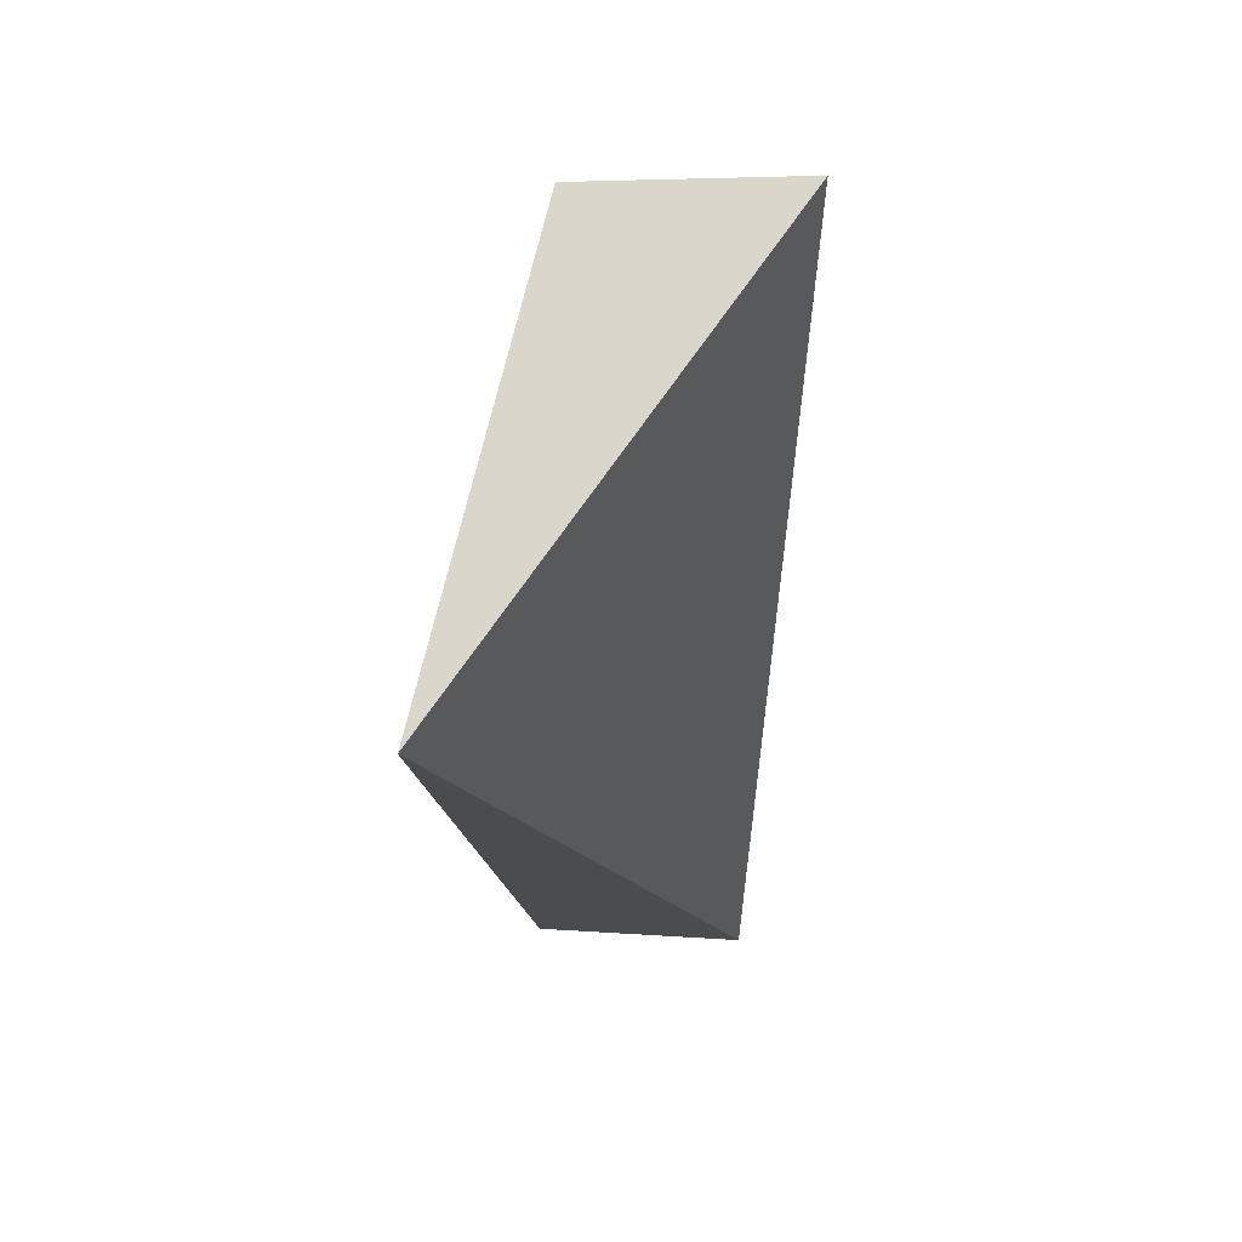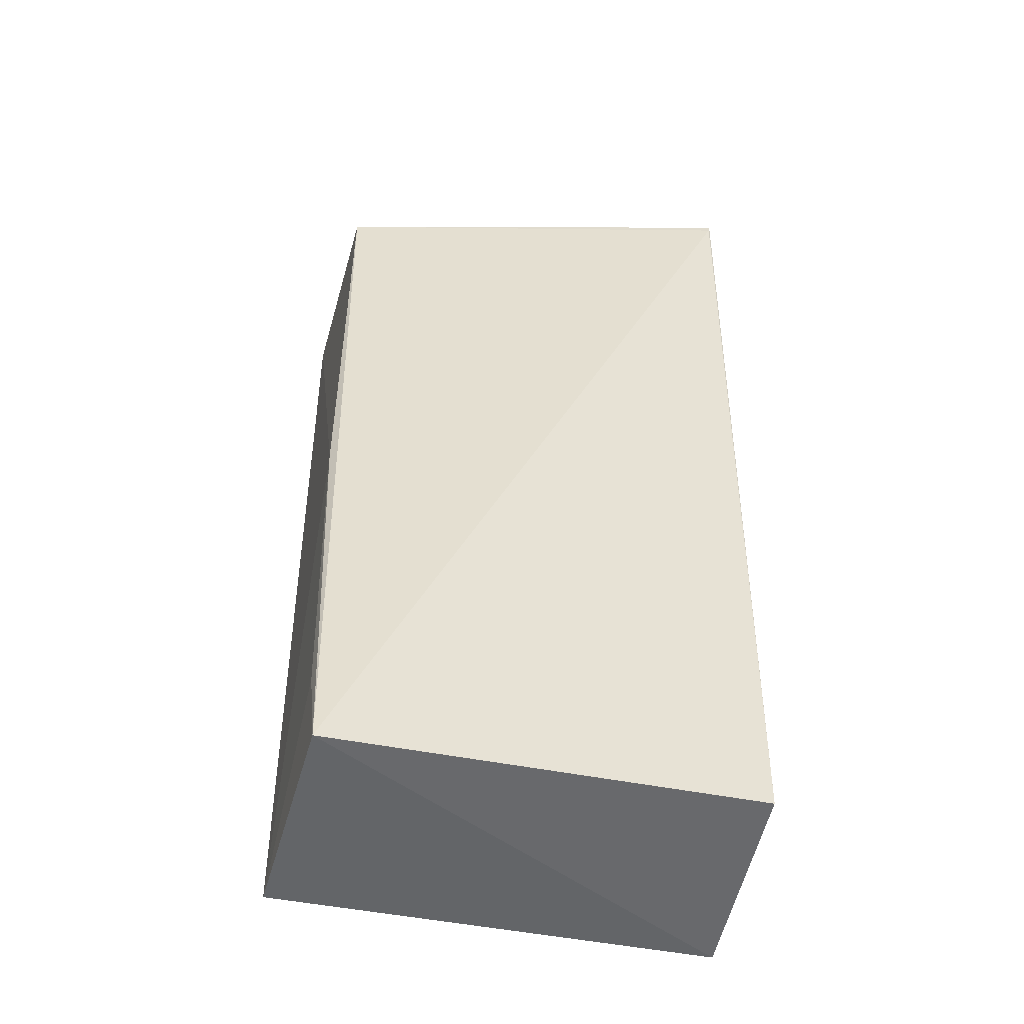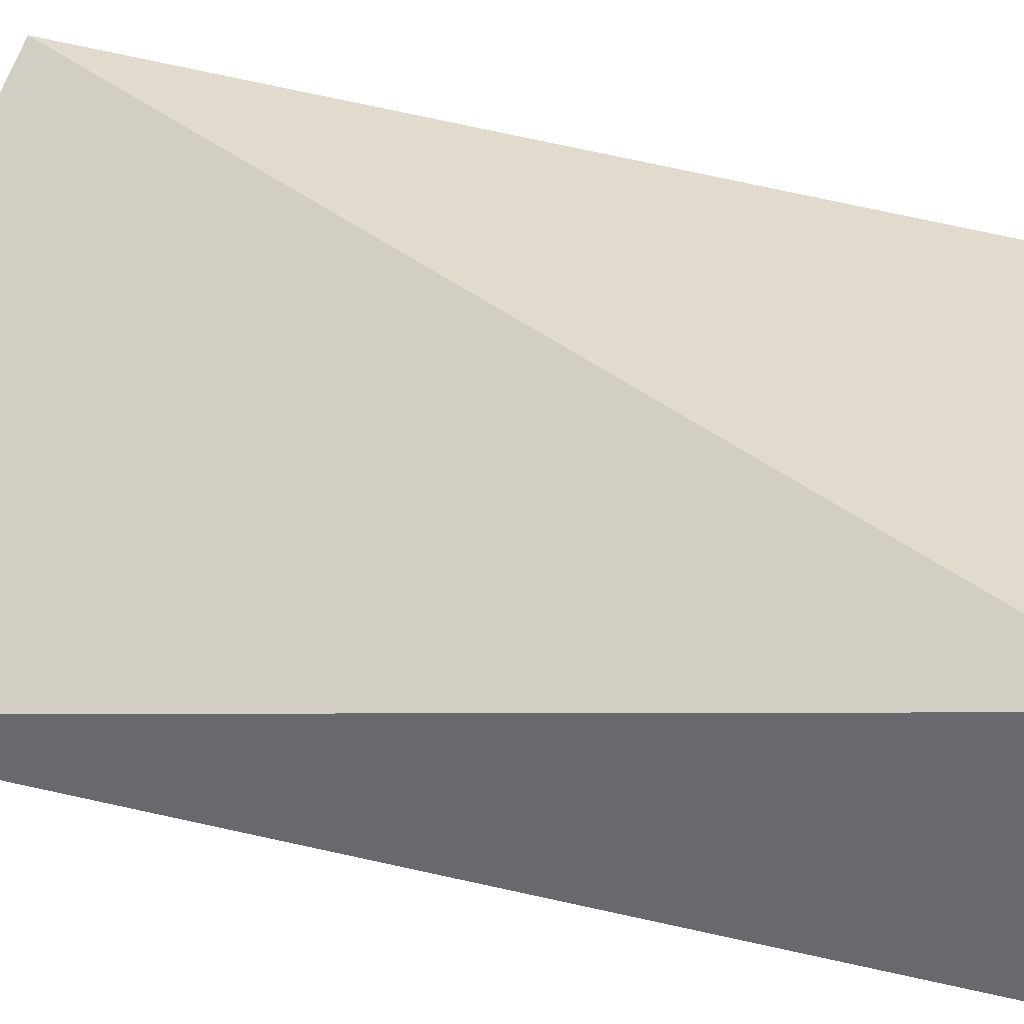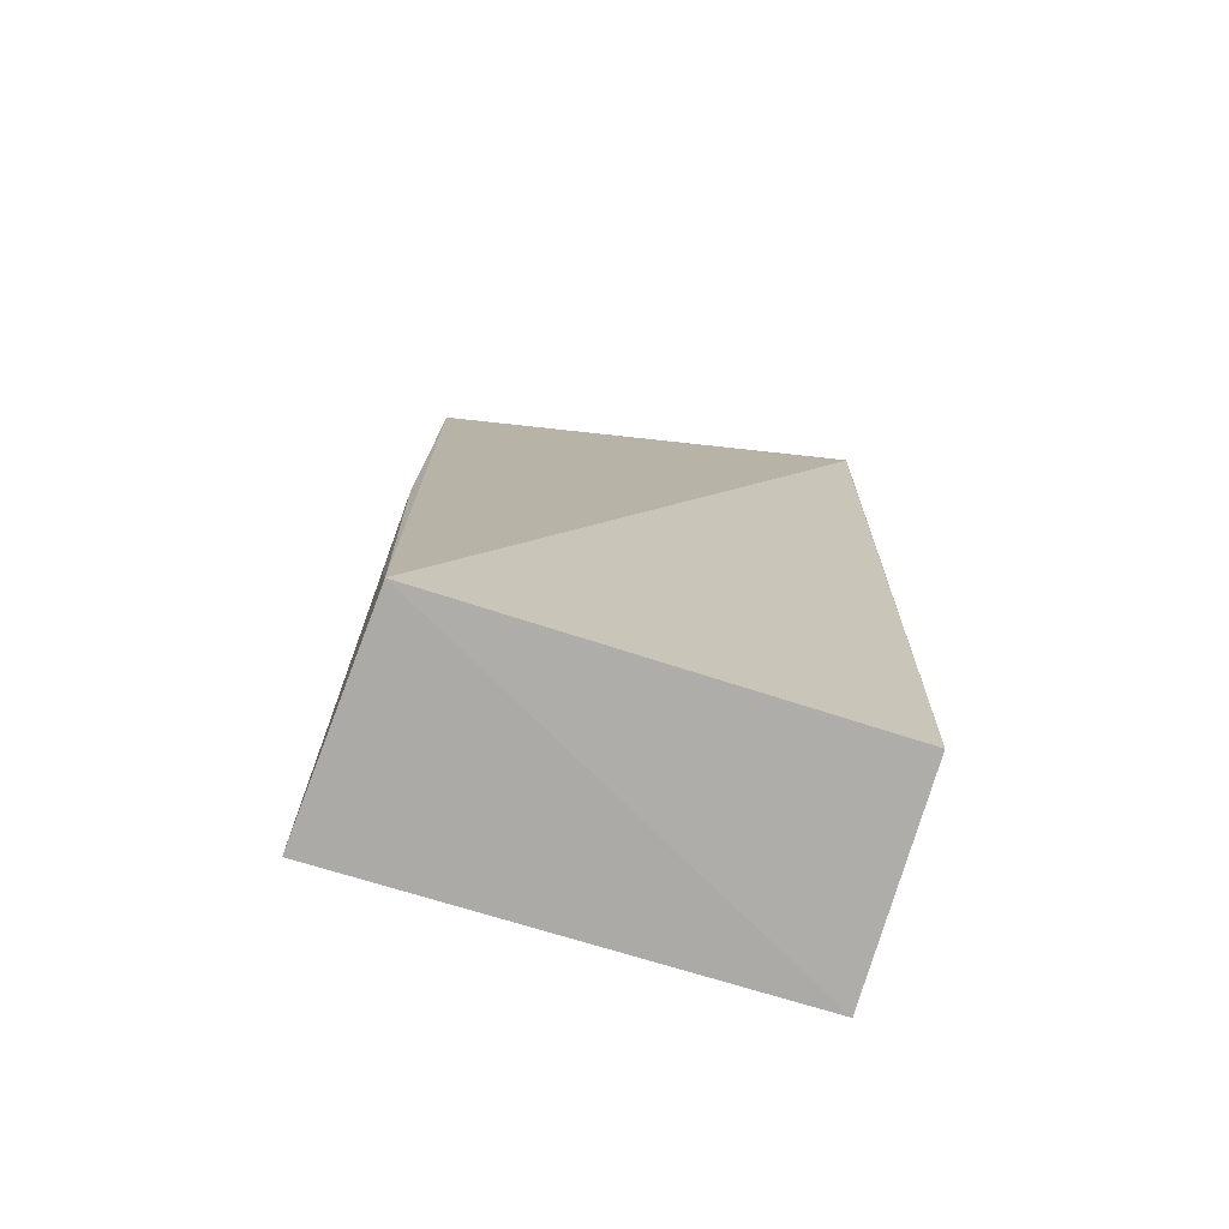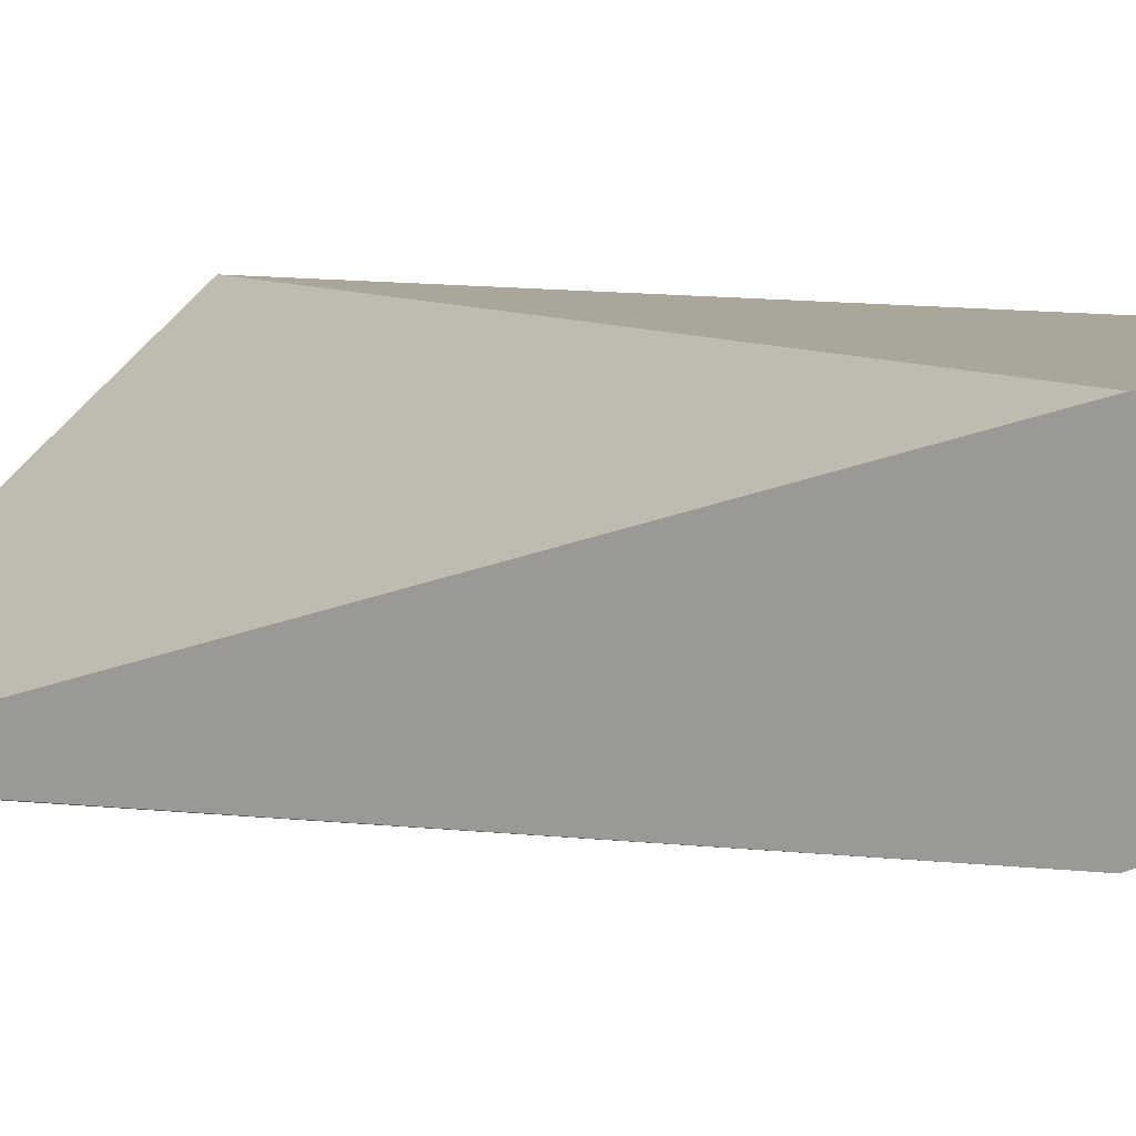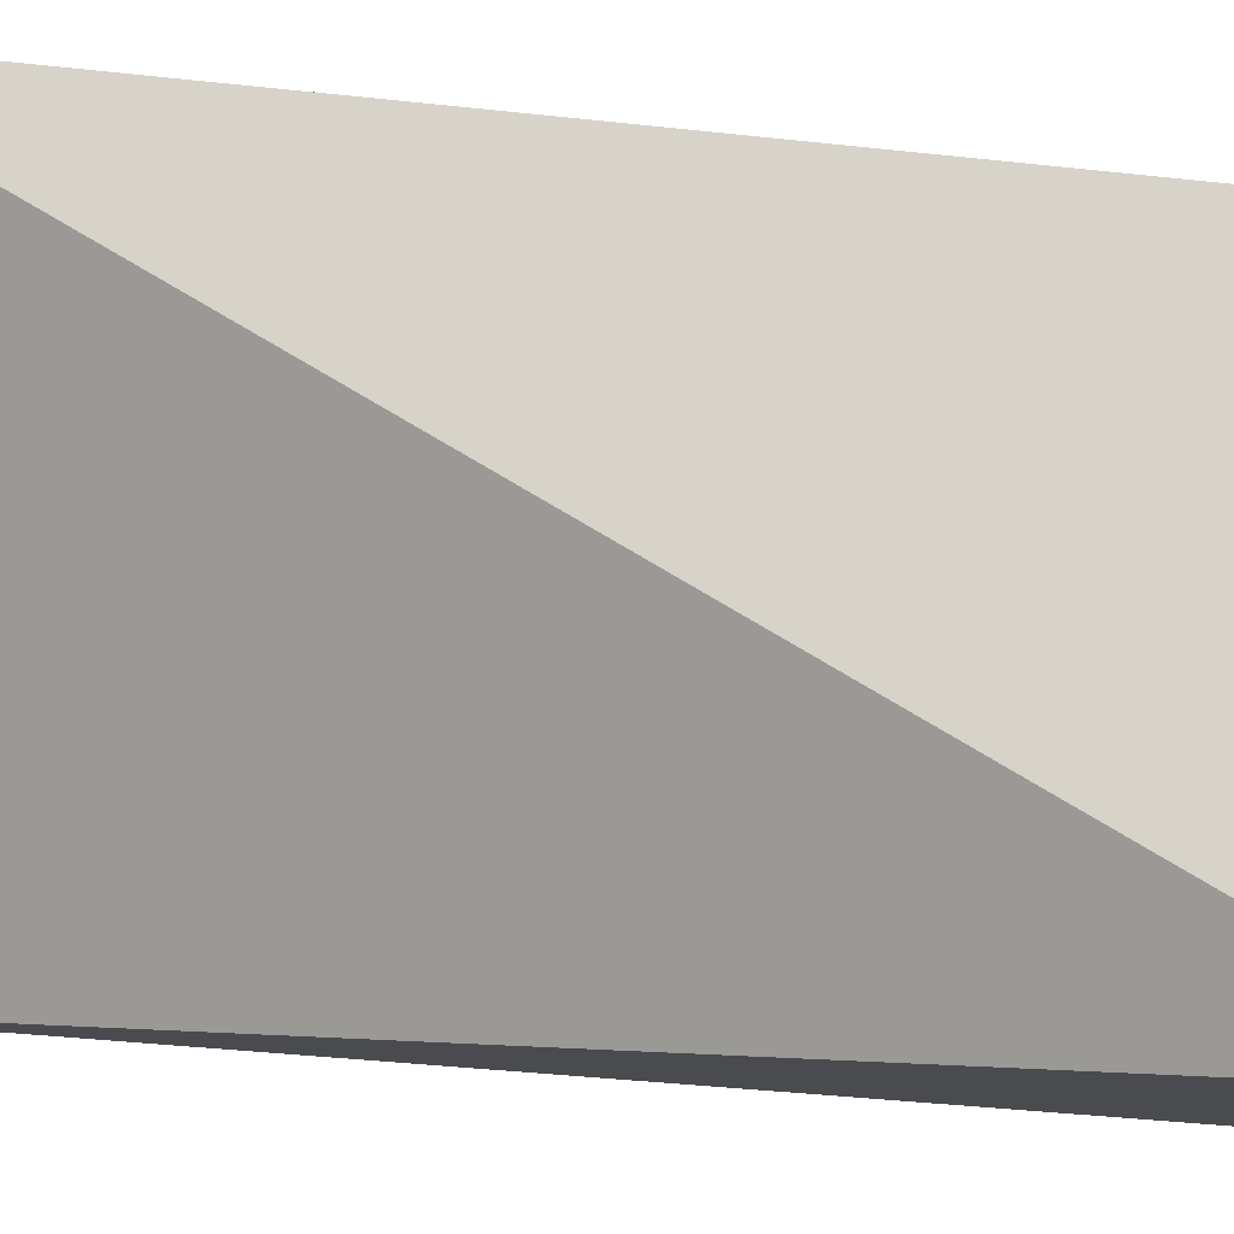
<metadata>
{"format":"obj","ext":"obj","renderer":"f3d","projection":"perspective","resolution":1024,"background":"white","views":[{"elev":75.3,"azim":93.3,"up":"+Z"},{"elev":-52.7,"azim":-11.4,"up":"+Z"},{"elev":33.9,"azim":112.9,"up":"+Y"},{"elev":-77.3,"azim":-16.7,"up":"+Z"},{"elev":7.7,"azim":126.3,"up":"+Y"},{"elev":76.1,"azim":95.0,"up":"+Y"}]}
</metadata>
<code>
v -0.00622 -0.02876 0.03057
v -0.01524 -0.02295 0.0111
v -0.0156 -0.02297 0.03036
v -0.01505 -0.02564 0.01133
v -0.006259 -0.02296 0.01108
v -0.01522 -0.02718 0.01996
v -0.006259 -0.02741 0.01108
v -0.01502 -0.02717 0.01285
v -0.01528 -0.02711 0.0303
v -0.01489 -0.02754 0.01099
v -0.00625 -0.02877 0.0304
f 5 2 3
f 5 3 1
f 6 3 2
f 7 5 1
f 8 6 2
f 9 1 3
f 9 3 6
f 10 2 5
f 10 5 7
f 10 8 2
f 10 6 8
f 10 9 6
f 11 10 7
f 11 7 1
f 11 1 9
f 11 9 10

</code>
